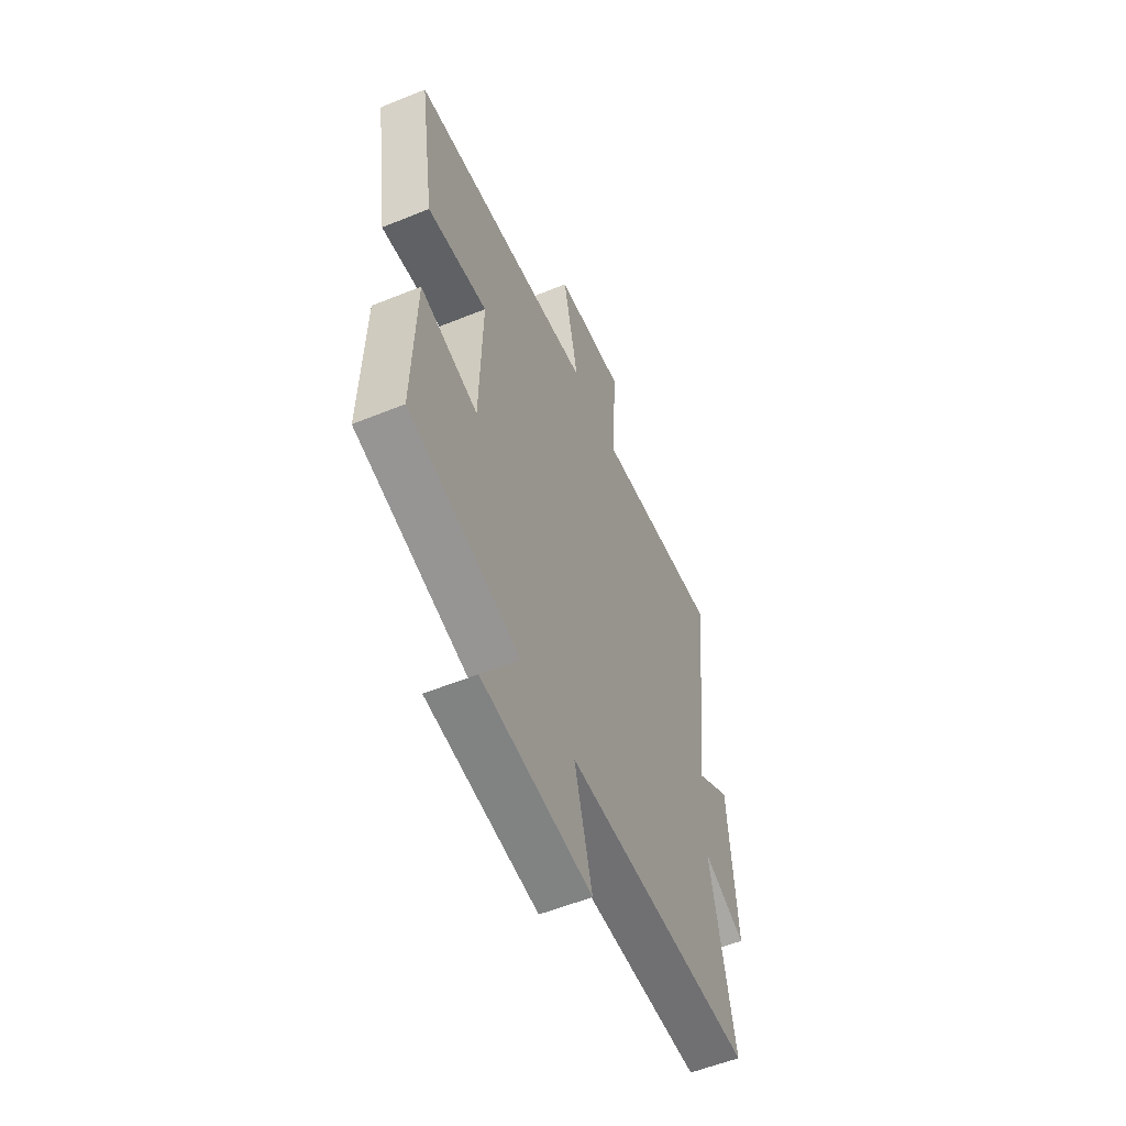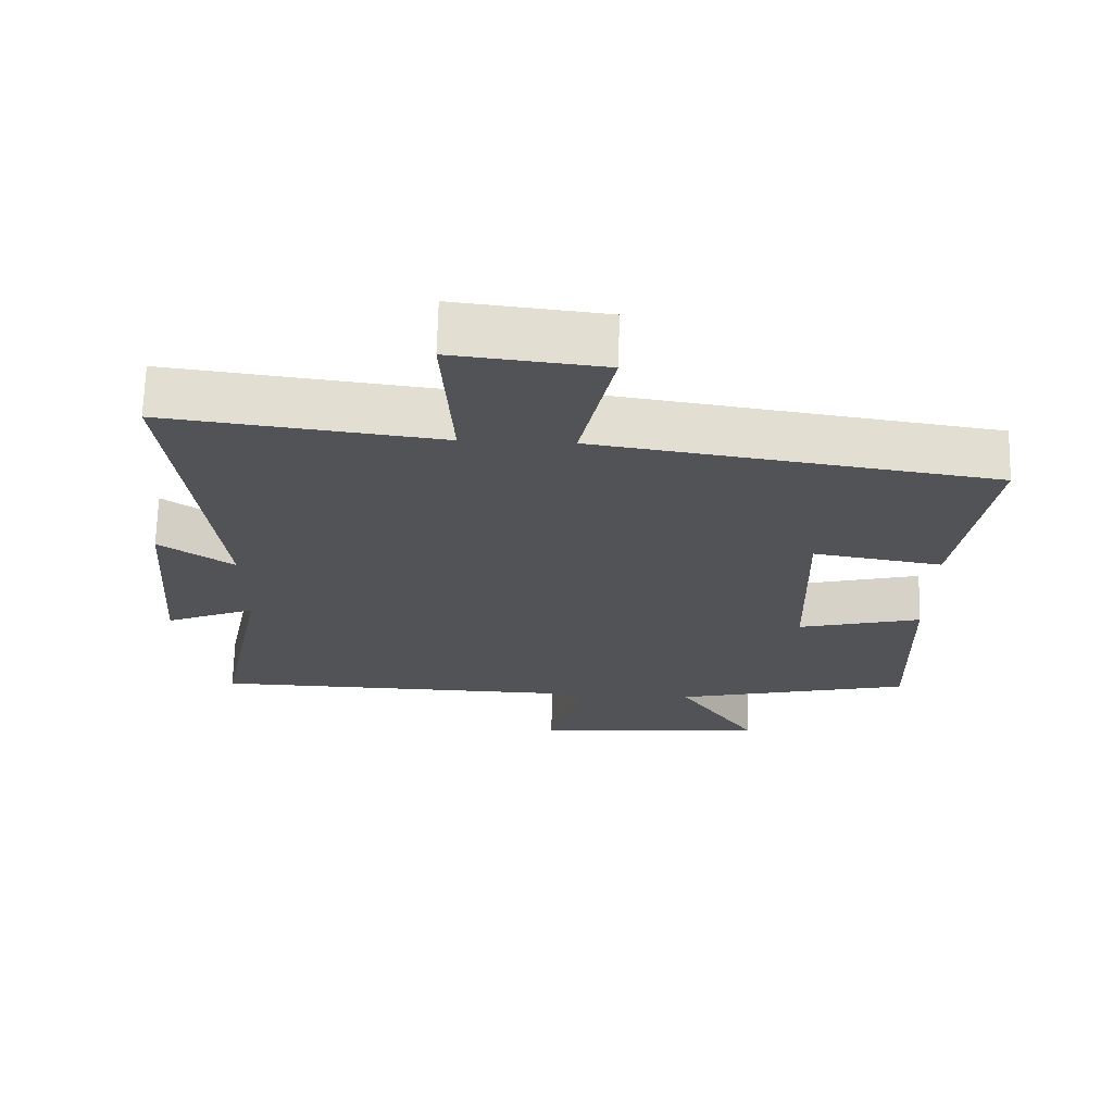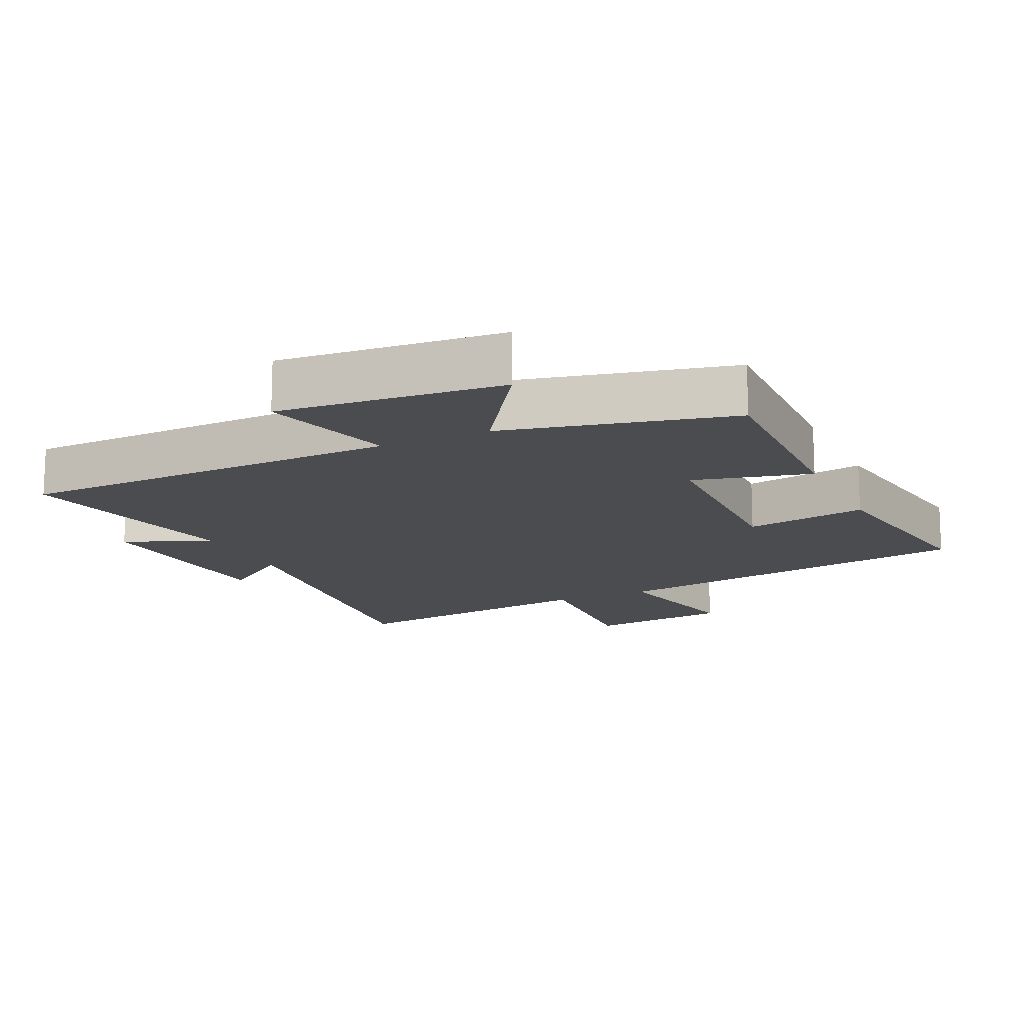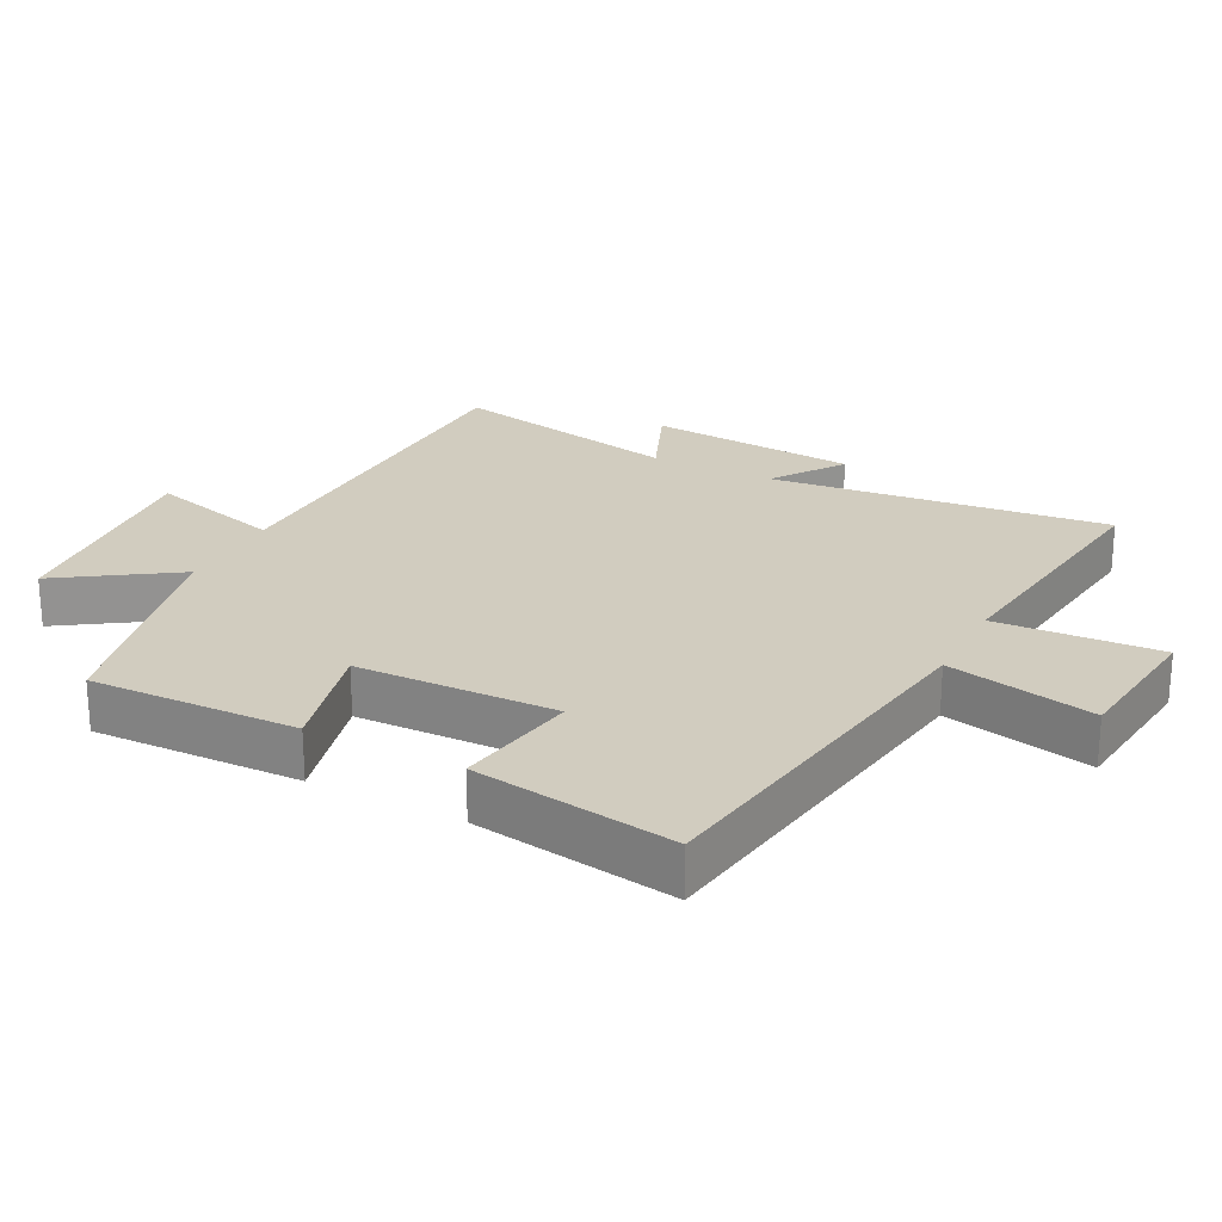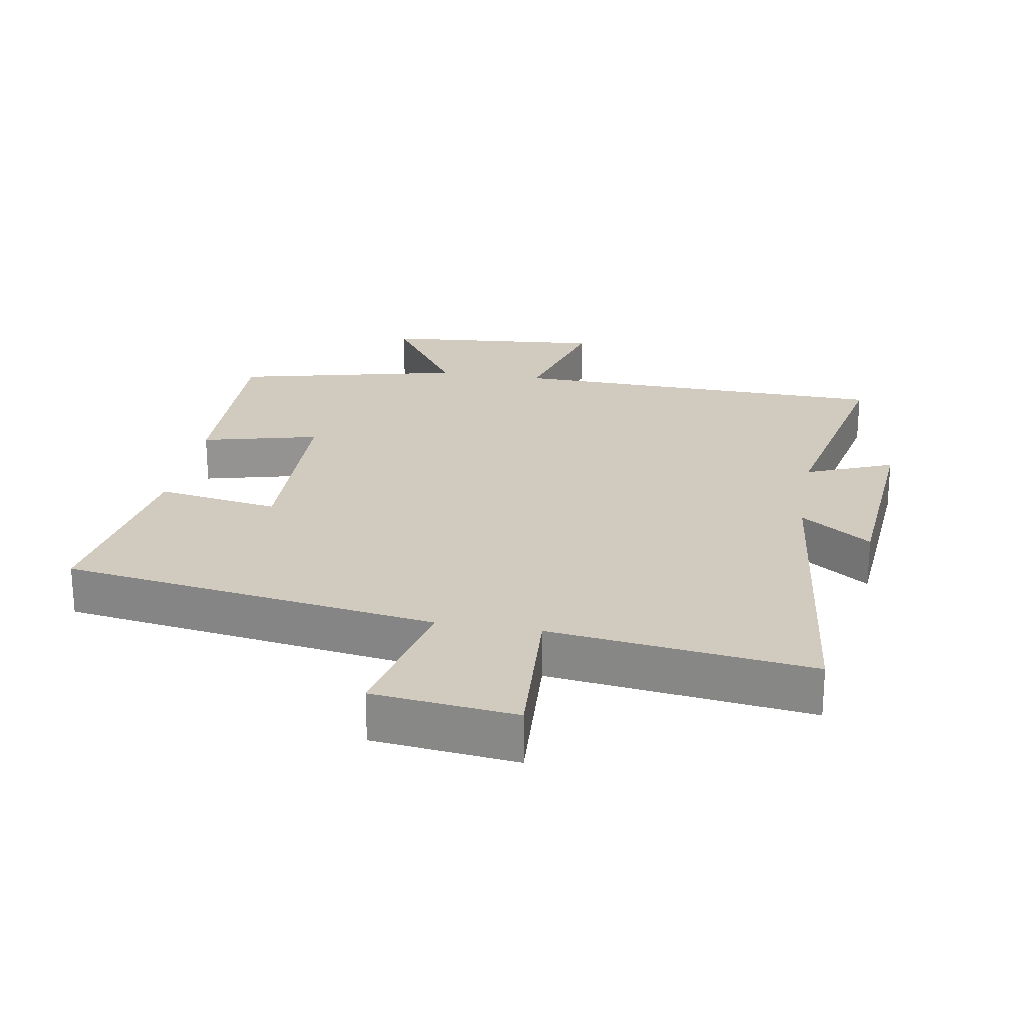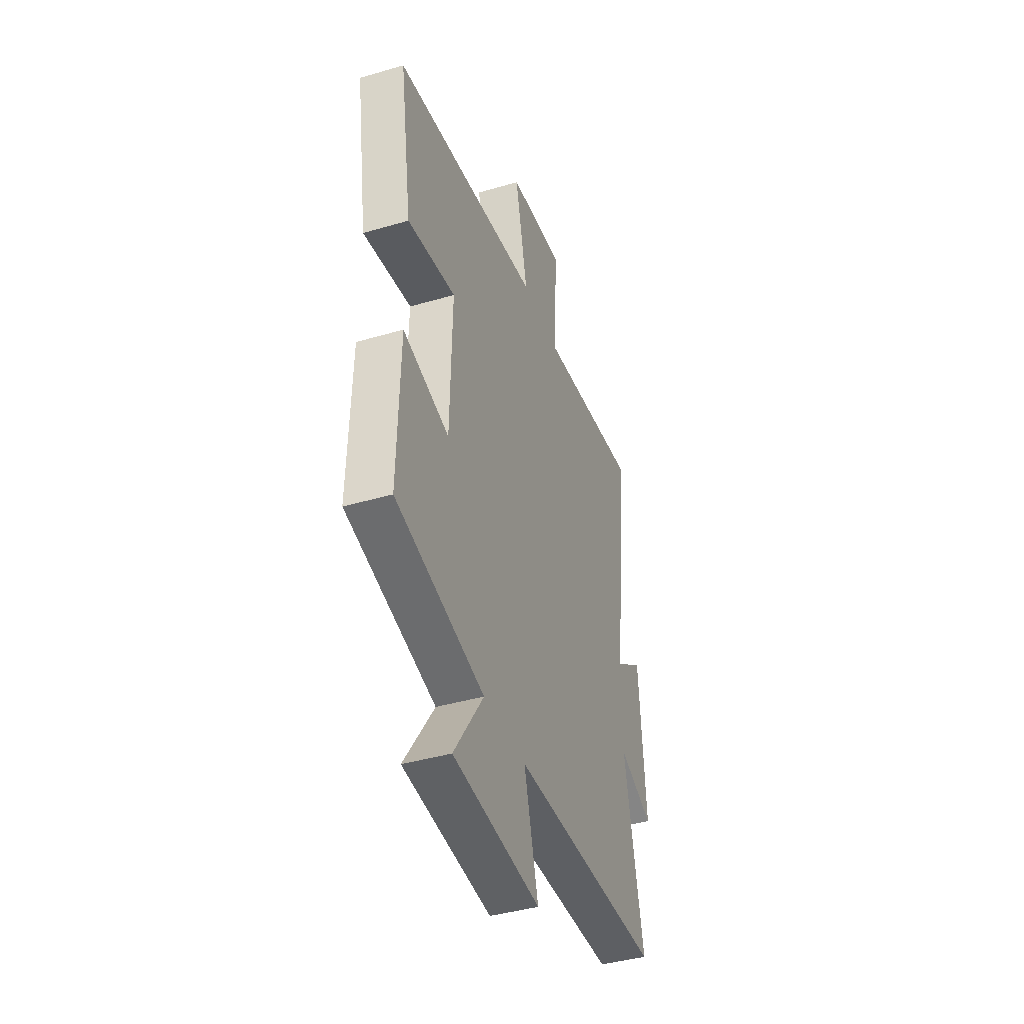
<metadata>
{"format":"obj","ext":"obj","renderer":"f3d","projection":"perspective","resolution":1024,"background":"white","views":[{"elev":-56.1,"azim":-66.9,"up":"+Z"},{"elev":68.4,"azim":-178.5,"up":"+Z"},{"elev":-14.7,"azim":-154.8,"up":"+Y"},{"elev":24.0,"azim":-62.7,"up":"+Y"},{"elev":23.5,"azim":9.8,"up":"+Y"},{"elev":-41.6,"azim":-70.5,"up":"+Z"}]}
</metadata>
<code>
v 0.571 0.07 -0.488
v -0.004 0.07 -0.5
v 0.05 0.07 -0.701
v -0.284 0.07 -0.671
v -0.17 0.07 -0.5
v -0.509 0.07 -0.42
v -0.5 0.07 -0.11
v -0.325 0.07 -0.154
v -0.317 0.07 0.144
v -0.5 0.07 0.114
v -0.546 0.07 0.416
v 0.015 0.07 0.5
v -0.032 0.07 0.72
v 0.182 0.07 0.744
v 0.167 0.07 0.5
v 0.558 0.07 0.549
v 0.5 0.07 0.046
v 0.606 0.07 0.12
v 0.63 0.07 -0.194
v 0.5 0.07 -0.14
v 0.571 0 -0.488
v -0.004 0 -0.5
v 0.05 0 -0.701
v -0.284 0 -0.671
v -0.17 0 -0.5
v -0.509 0 -0.42
v -0.5 0 -0.11
v -0.325 0 -0.154
v -0.317 0 0.144
v -0.5 0 0.114
v -0.546 0 0.416
v 0.015 0 0.5
v -0.032 0 0.72
v 0.182 0 0.744
v 0.167 0 0.5
v 0.558 0 0.549
v 0.5 0 0.046
v 0.606 0 0.12
v 0.63 0 -0.194
v 0.5 0 -0.14
f 17 18 19 20
f 15 16 17
f 15 17 20
f 12 13 14 15
f 9 10 11 12
f 8 9 12 15
f 5 6 7 8
f 5 8 15 20
f 2 3 4 5
f 1 2 5 20
f 40 39 38 37
f 37 36 35
f 40 37 35
f 35 34 33 32
f 32 31 30 29
f 35 32 29 28
f 28 27 26 25
f 40 35 28 25
f 25 24 23 22
f 40 25 22 21
f 1 21 22 2
f 2 22 23 3
f 3 23 24 4
f 4 24 25 5
f 5 25 26 6
f 6 26 27 7
f 7 27 28 8
f 8 28 29 9
f 9 29 30 10
f 10 30 31 11
f 11 31 32 12
f 12 32 33 13
f 13 33 34 14
f 14 34 35 15
f 15 35 36 16
f 16 36 37 17
f 17 37 38 18
f 18 38 39 19
f 19 39 40 20
f 20 40 21 1

</code>
